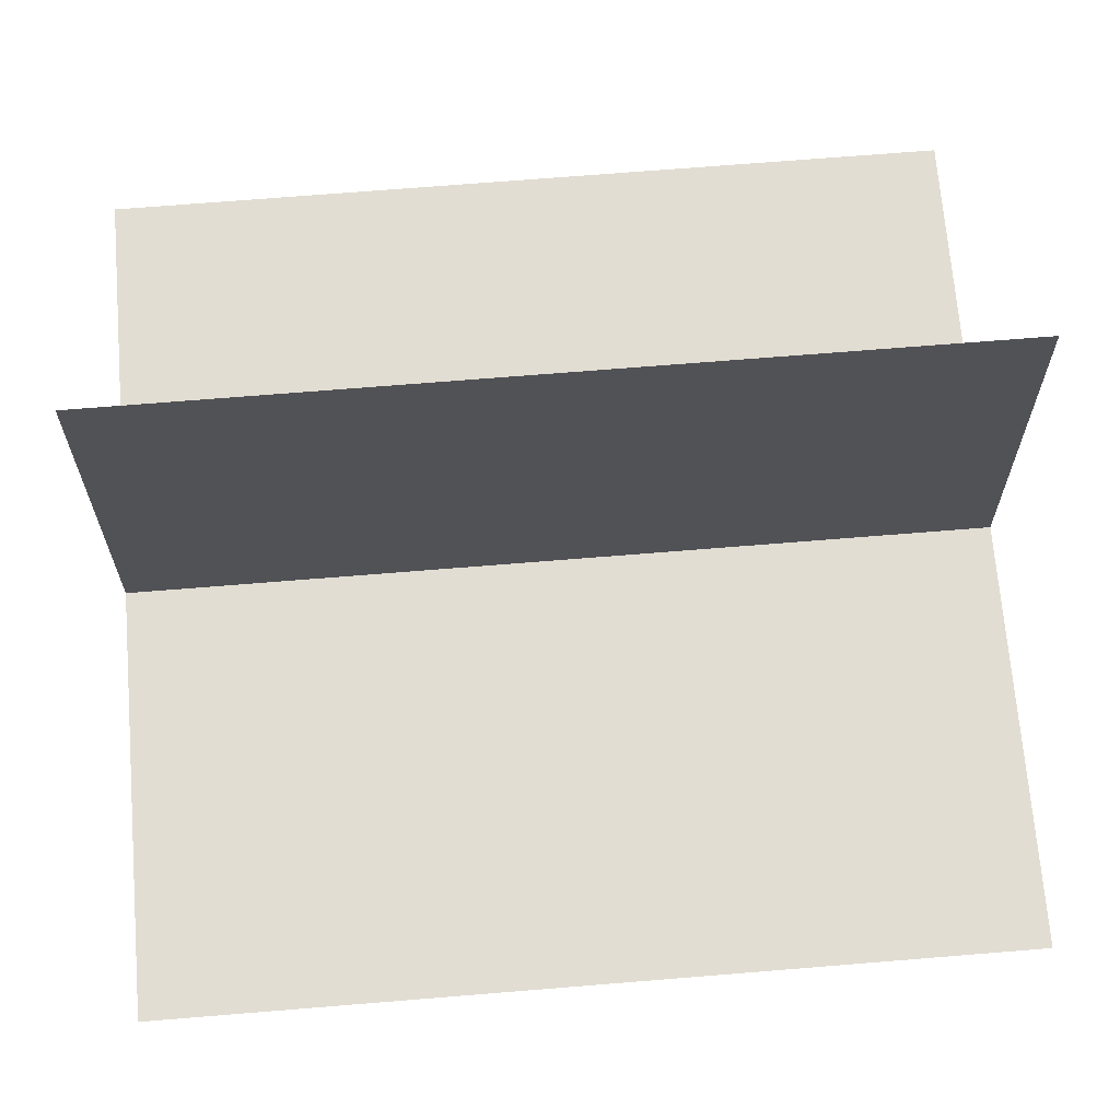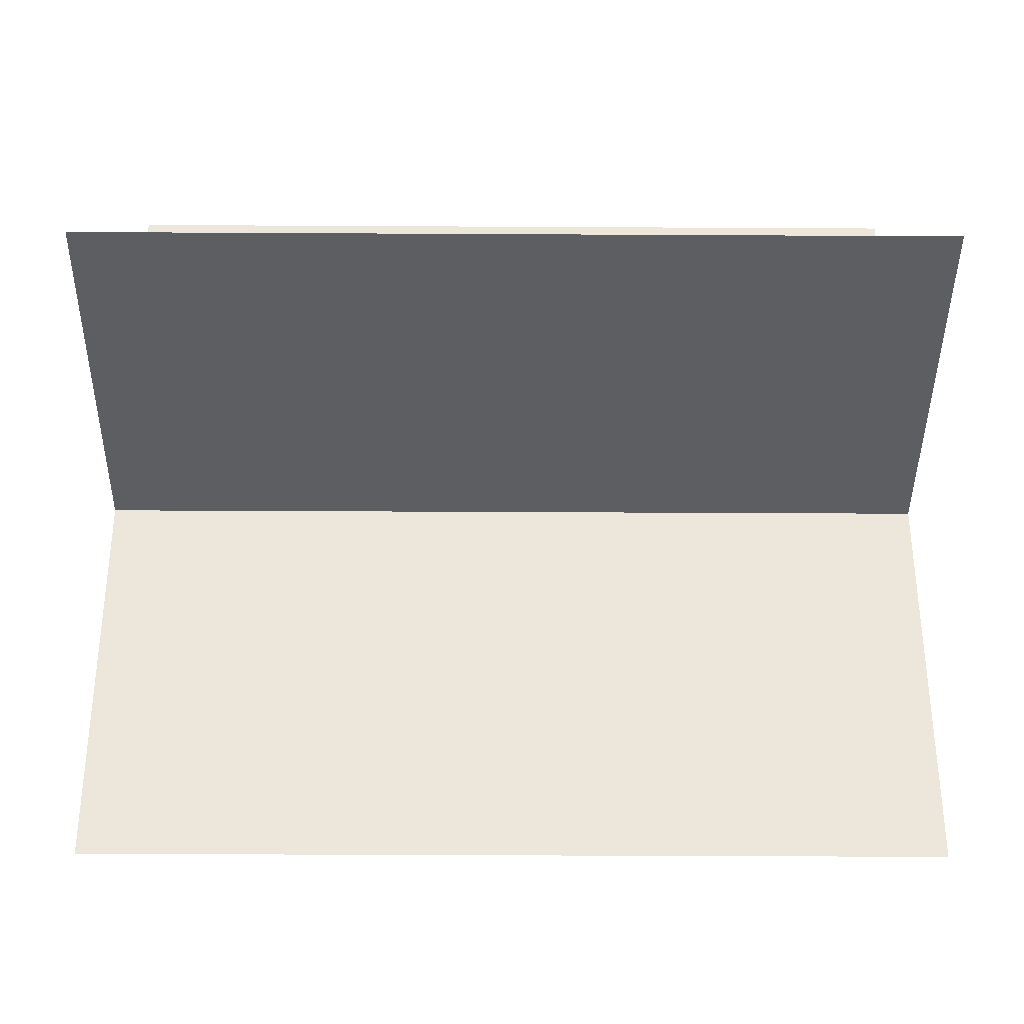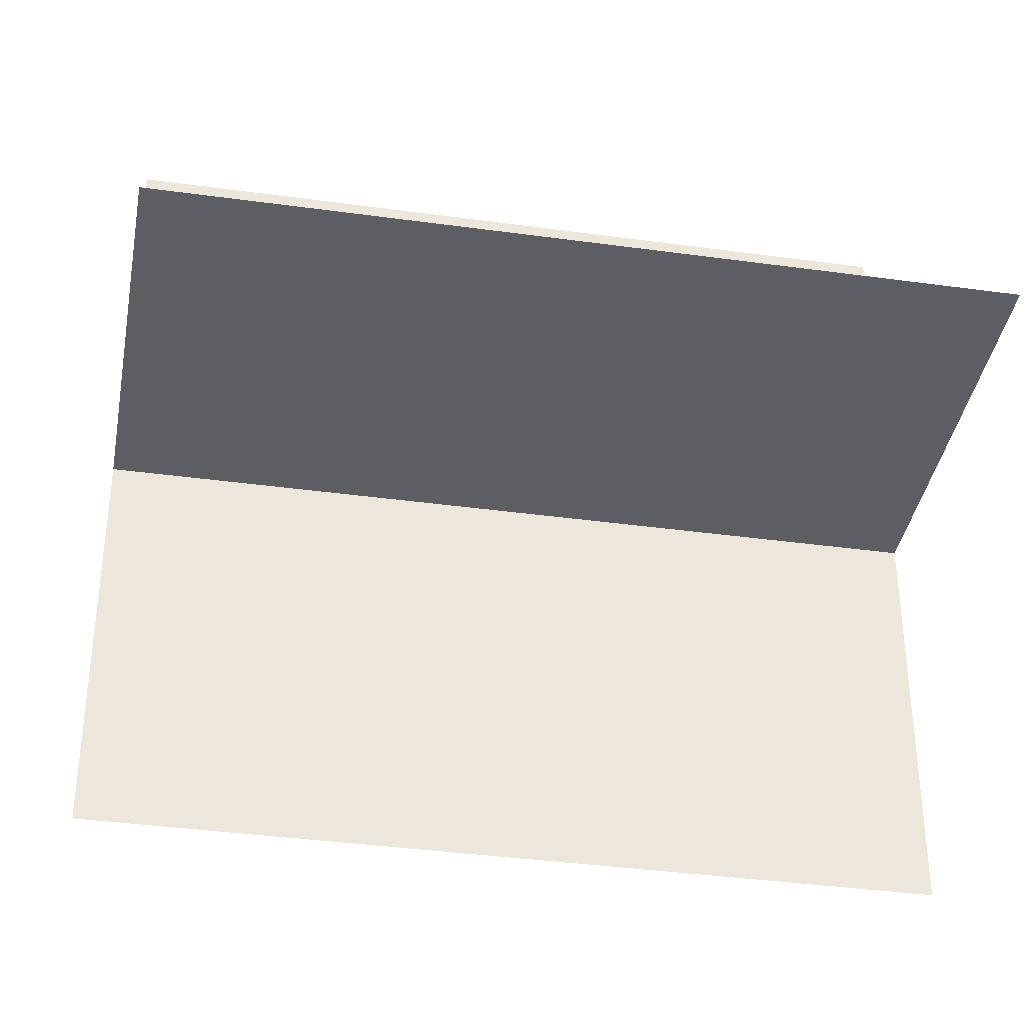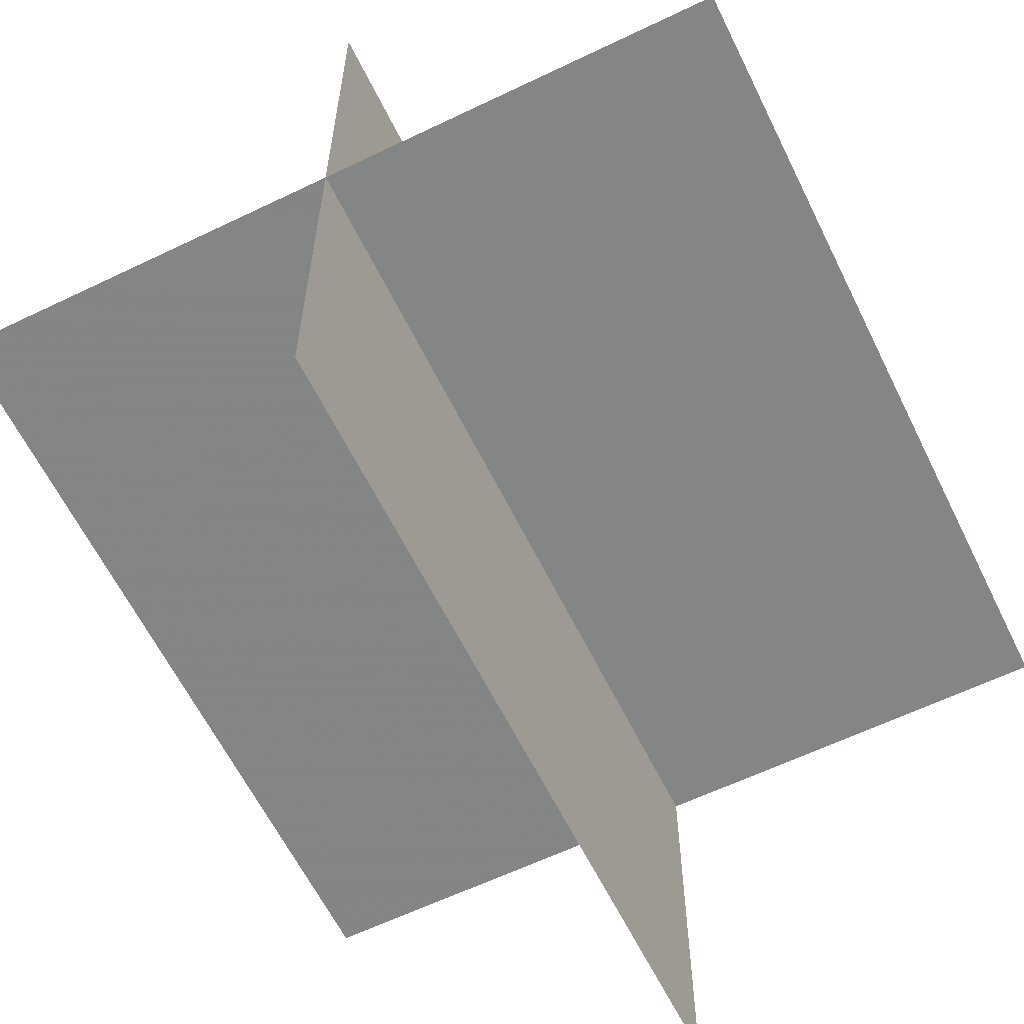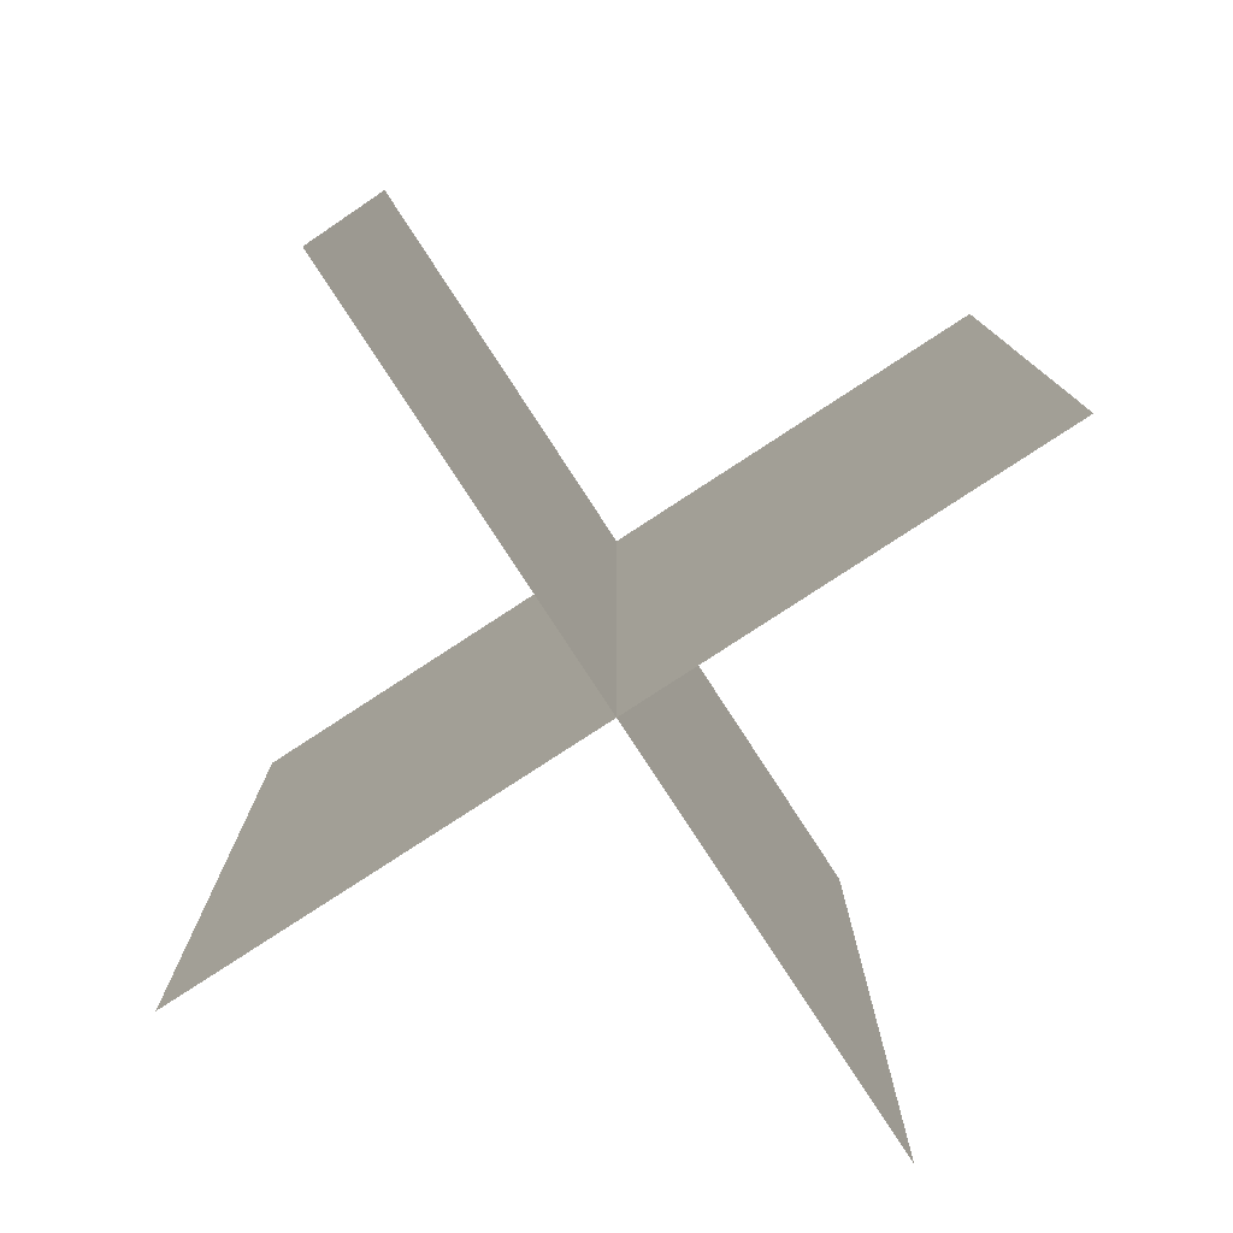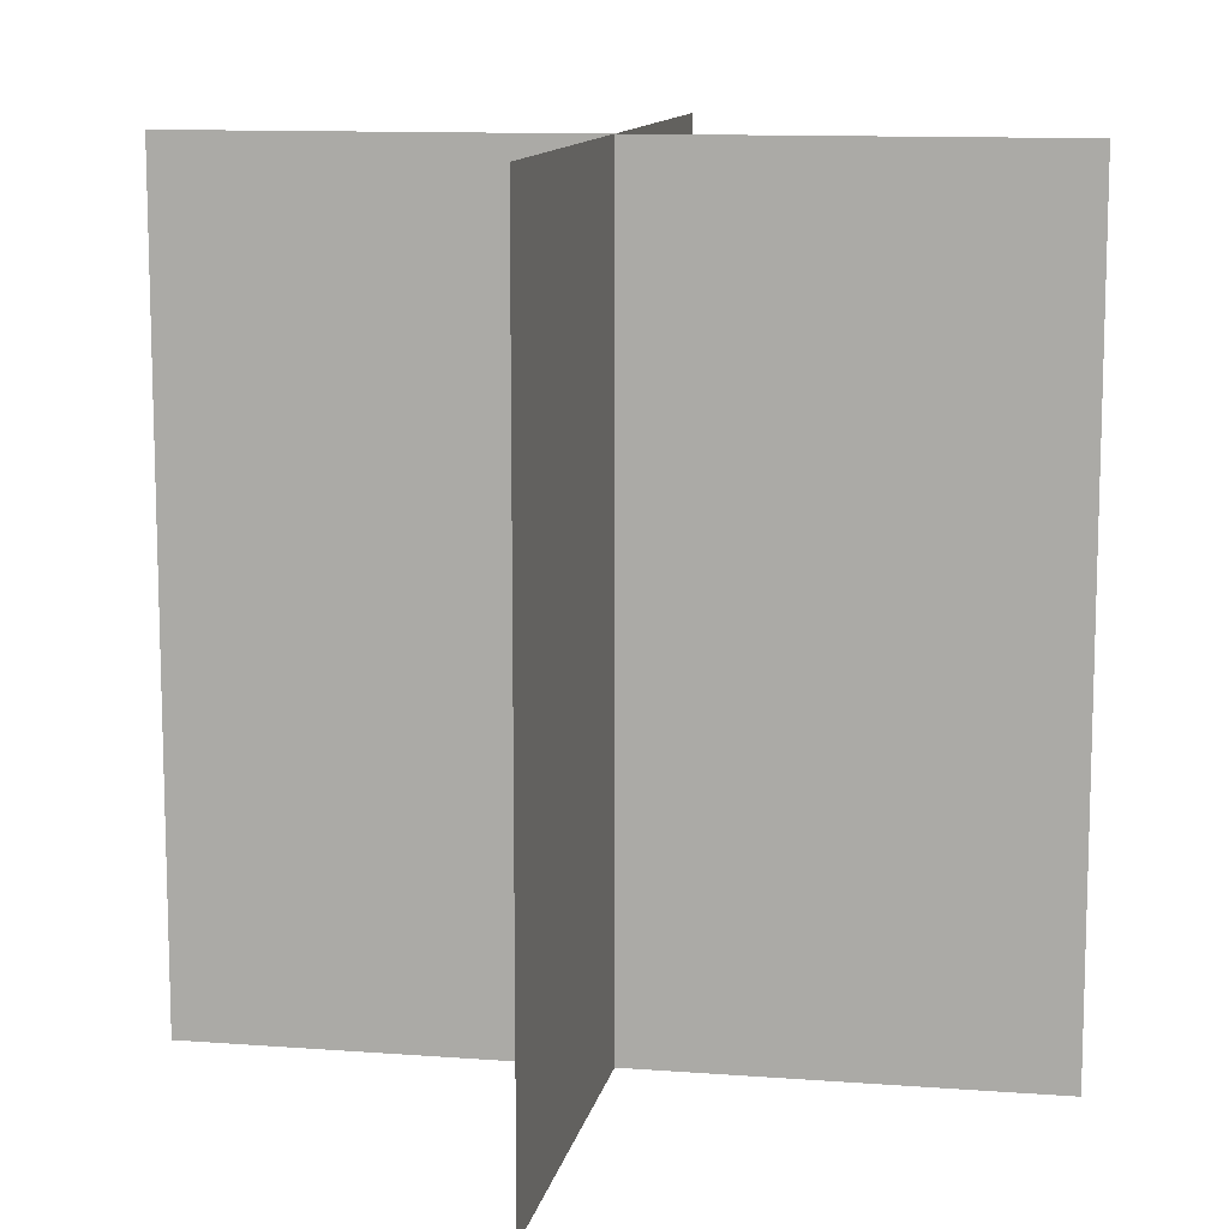
<metadata>
{"format":"obj","ext":"obj","renderer":"f3d","projection":"perspective","resolution":1024,"background":"white","views":[{"elev":68.2,"azim":85.3,"up":"+Z"},{"elev":-38.2,"azim":89.6,"up":"+Z"},{"elev":-37.6,"azim":-100.0,"up":"+Z"},{"elev":-61.6,"azim":-153.9,"up":"+Z"},{"elev":-79.6,"azim":123.1,"up":"+Y"},{"elev":11.4,"azim":100.5,"up":"+Y"}]}
</metadata>
<code>
o none_arbre2.003
v 0.001 -0 -0.001
v 0 -0 -4
v 0 8 -4
v 0.001 8 -0.001
v -0.001 -0 -0.001
v -0.001 8 -0.001
v -4 0 0
v -4 8 -0
v -0.001 0 0.001
v -0.001 8 0.001
f 1 2 3 4
f 5 6 3 2
f 5 7 8 6
f 9 10 8 7
o none_arbre1.003
v -0.001 0 0.001
v 0 0 4
v 0 8 4
v -0.001 8 0.001
v 0.001 0 0.001
v 0.001 8 0.001
v 4 0 0
v 4 8 -0
v 0.001 -0 -0.001
v 0.001 8 -0.001
f 11 12 13 14
f 15 16 13 12
f 15 17 18 16
f 19 20 18 17

</code>
